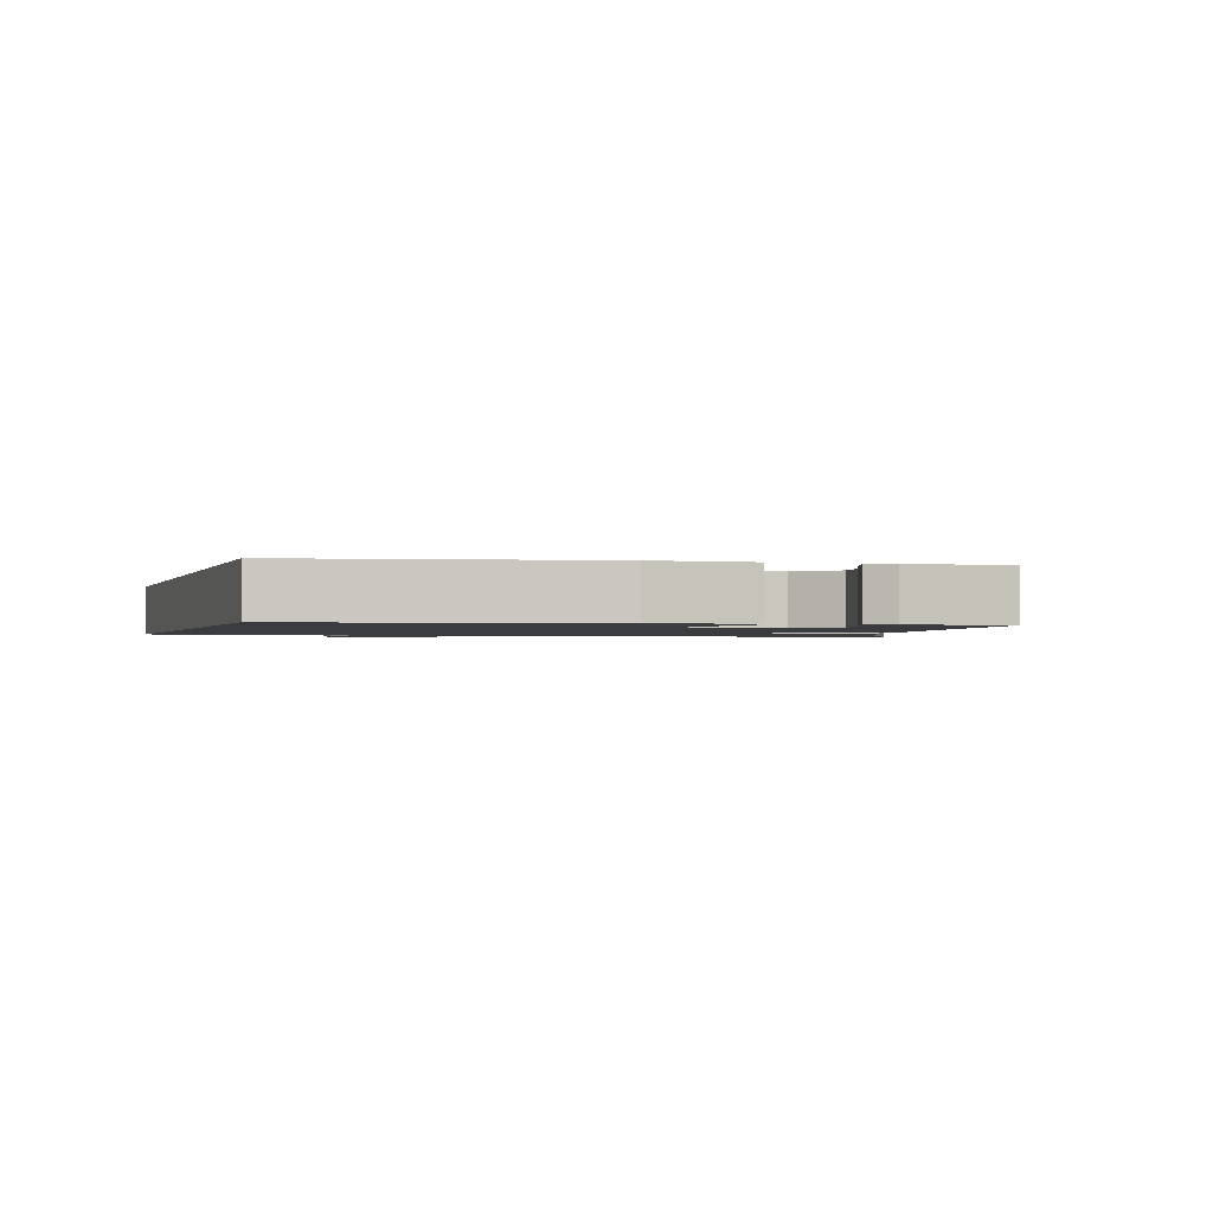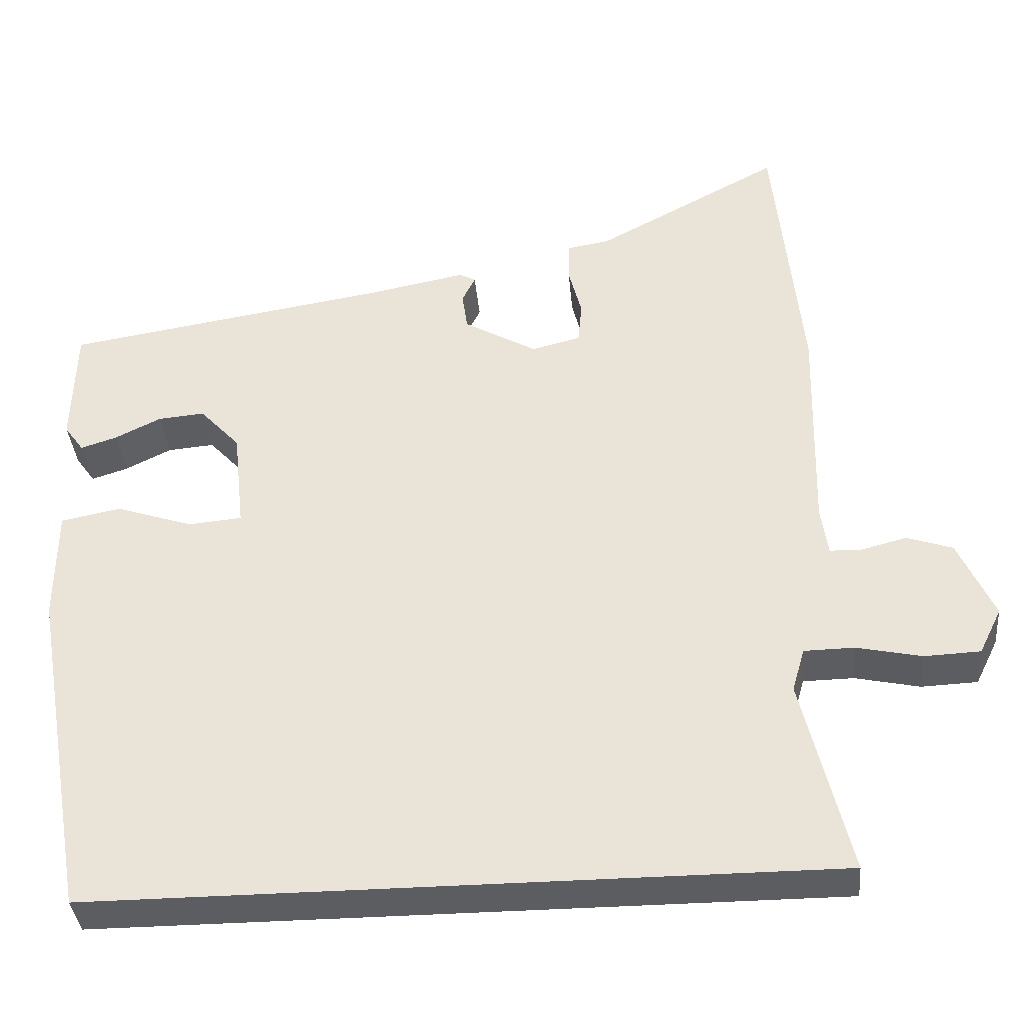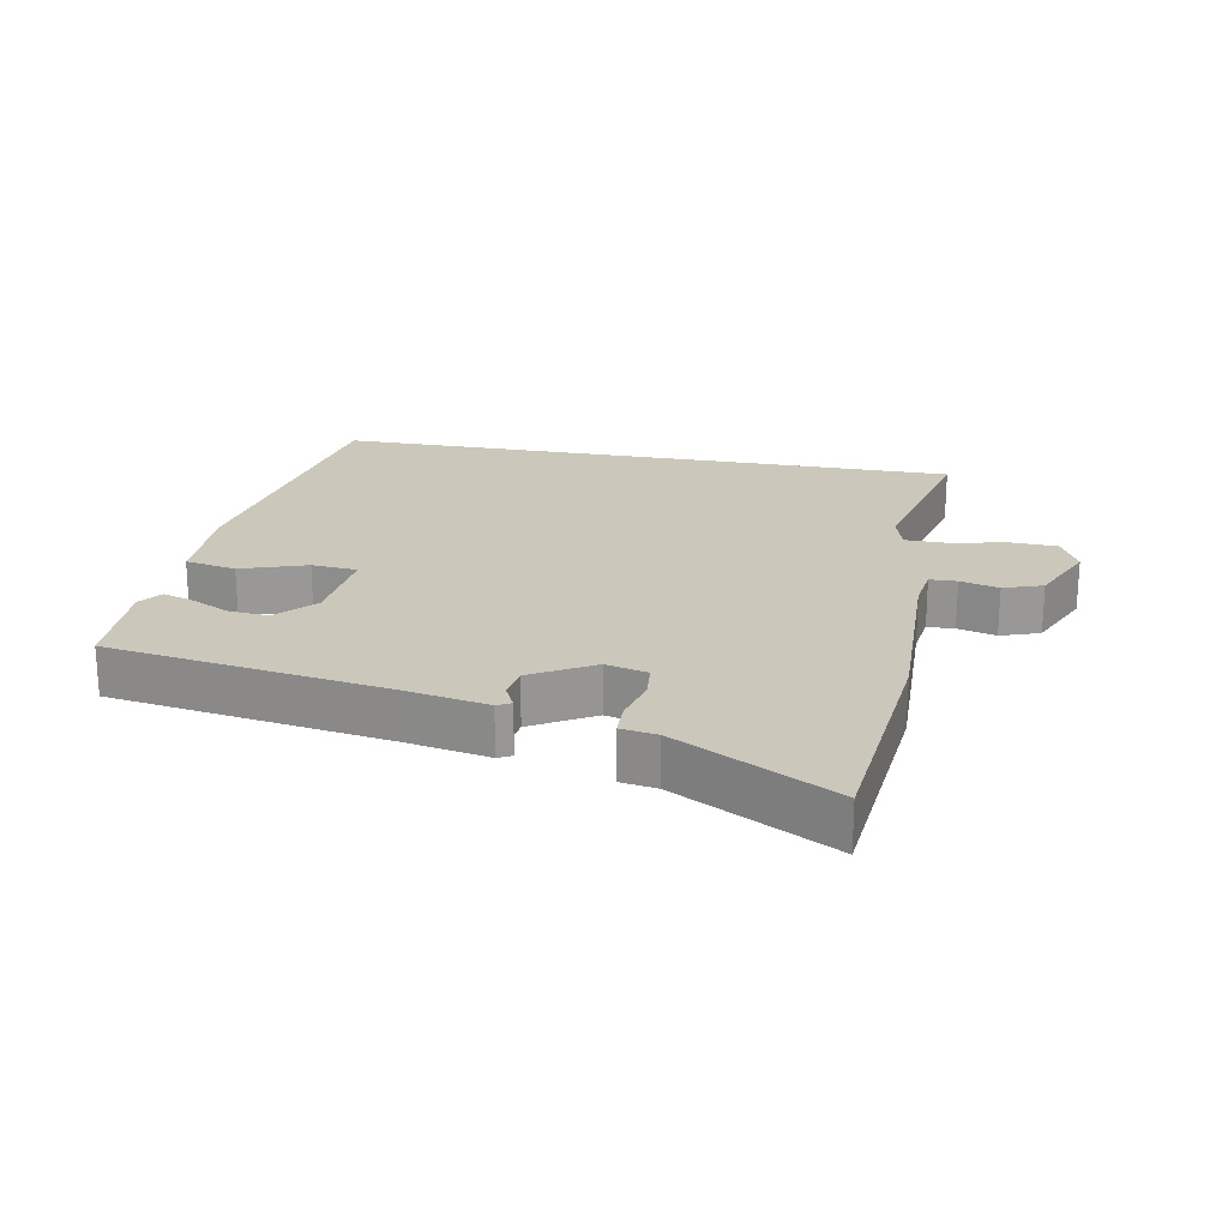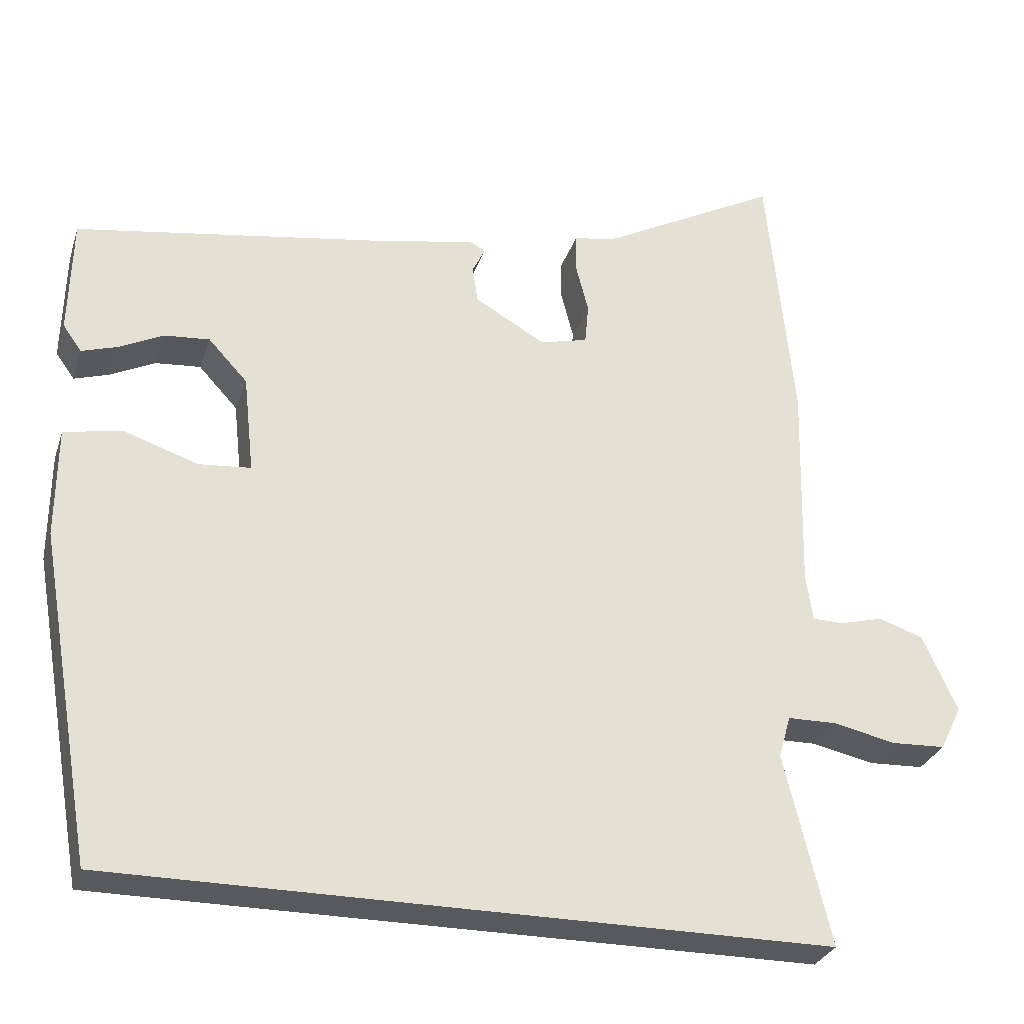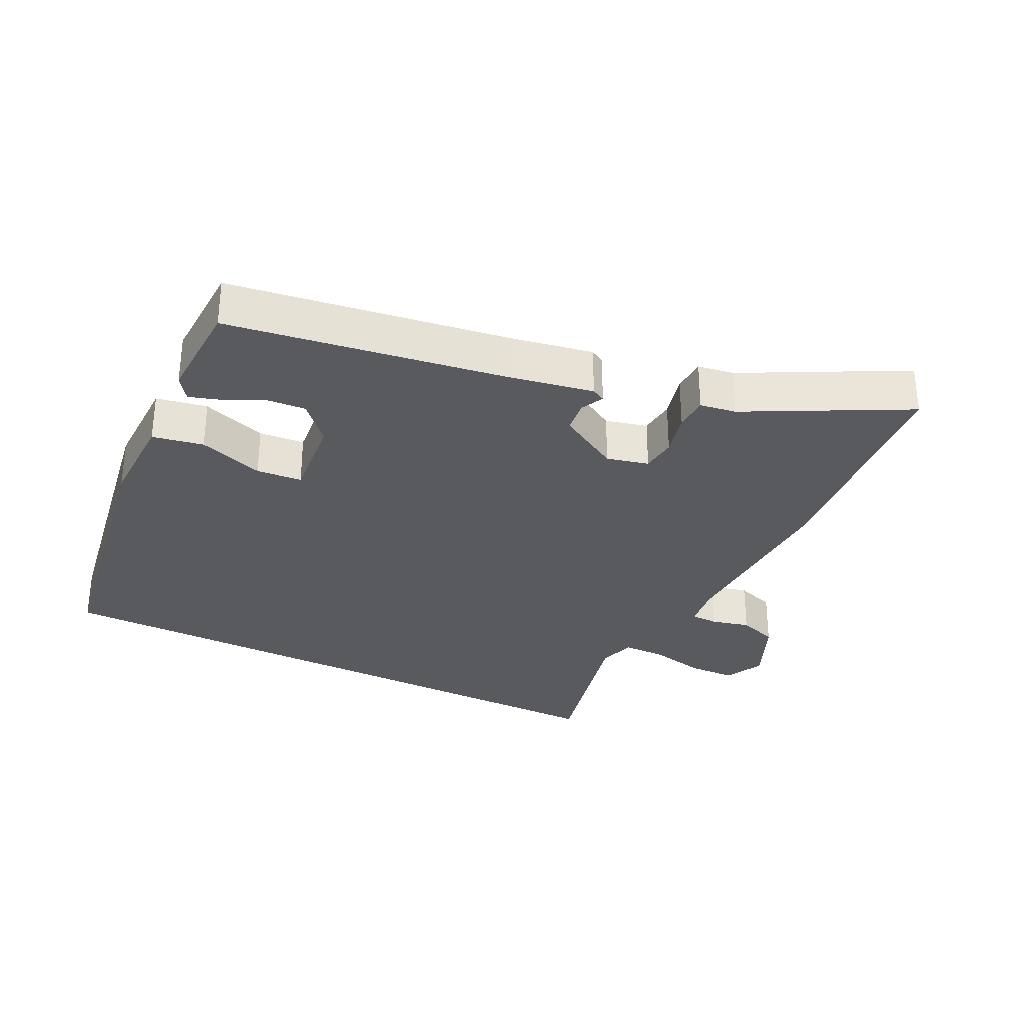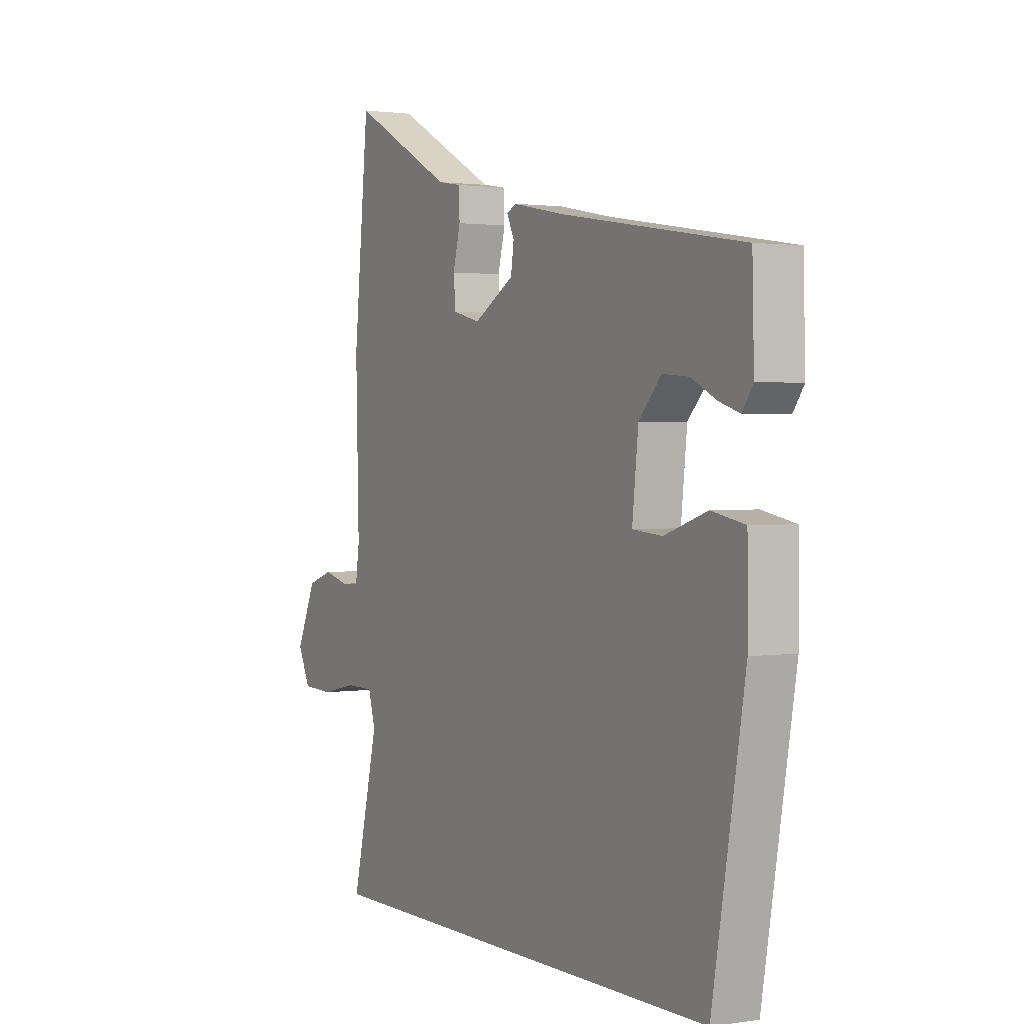
<metadata>
{"format":"obj","ext":"obj","renderer":"f3d","projection":"perspective","resolution":1024,"background":"white","views":[{"elev":-1.5,"azim":-107.1,"up":"+Y"},{"elev":-37.1,"azim":5.2,"up":"+Z"},{"elev":21.7,"azim":10.5,"up":"+Y"},{"elev":-29.3,"azim":-16.6,"up":"+Z"},{"elev":-31.4,"azim":-26.8,"up":"+Y"},{"elev":1.6,"azim":-119.0,"up":"+Z"}]}
</metadata>
<code>
v -0.428 0.07 -0.5
v -0.503 0.07 -0.066
v -0.502 0.07 0.081
v -0.425 0.07 0.096
v -0.326 0.07 0.063
v -0.257 0.07 0.069
v -0.271 0.07 0.199
v -0.323 0.07 0.255
v -0.383 0.07 0.25
v -0.442 0.07 0.221
v -0.489 0.07 0.206
v -0.514 0.07 0.241
v -0.51 0.07 0.396
v -0.091 0.07 0.462
v 0.034 0.07 0.486
v 0.055 0.07 0.475
v 0.038 0.07 0.44
v 0.045 0.07 0.391
v 0.139 0.07 0.337
v 0.202 0.07 0.353
v 0.207 0.07 0.407
v 0.19 0.07 0.473
v 0.191 0.07 0.525
v 0.246 0.07 0.534
v 0.484 0.07 0.661
v 0.519 0.07 0.307
v 0.512 0.07 0.026
v 0.521 0.07 -0.037
v 0.562 0.07 -0.038
v 0.62 0.07 -0.023
v 0.679 0.07 -0.043
v 0.725 0.07 -0.145
v 0.696 0.07 -0.204
v 0.624 0.07 -0.207
v 0.541 0.07 -0.189
v 0.476 0.07 -0.19
v 0.46 0.07 -0.246
v 0.521 0.07 -0.5
v -0.428 0 -0.5
v -0.503 0 -0.066
v -0.502 0 0.081
v -0.425 0 0.096
v -0.326 0 0.063
v -0.257 0 0.069
v -0.271 0 0.199
v -0.323 0 0.255
v -0.383 0 0.25
v -0.442 0 0.221
v -0.489 0 0.206
v -0.514 0 0.241
v -0.51 0 0.396
v -0.091 0 0.462
v 0.034 0 0.486
v 0.055 0 0.475
v 0.038 0 0.44
v 0.045 0 0.391
v 0.139 0 0.337
v 0.202 0 0.353
v 0.207 0 0.407
v 0.19 0 0.473
v 0.191 0 0.525
v 0.246 0 0.534
v 0.484 0 0.661
v 0.519 0 0.307
v 0.512 0 0.026
v 0.521 0 -0.037
v 0.562 0 -0.038
v 0.62 0 -0.023
v 0.679 0 -0.043
v 0.725 0 -0.145
v 0.696 0 -0.204
v 0.624 0 -0.207
v 0.541 0 -0.189
v 0.476 0 -0.19
v 0.46 0 -0.246
v 0.521 0 -0.5
f 3 4 5
f 2 3 5
f 1 2 5
f 38 1 5
f 37 38 5
f 36 37 5 6
f 35 36 6 7
f 33 34 35
f 32 33 35
f 31 32 35
f 30 31 35
f 29 30 35
f 28 29 35
f 35 7 8
f 28 35 8
f 27 28 8
f 24 25 26 27
f 23 24 27
f 22 23 27
f 21 22 27
f 20 21 27
f 19 20 27
f 18 19 27 8
f 17 18 8 9
f 16 17 9
f 15 16 9
f 14 15 9
f 12 13 14
f 11 12 14
f 10 11 14
f 9 10 14
f 43 42 41
f 43 41 40
f 43 40 39
f 43 39 76
f 43 76 75
f 44 43 75 74
f 45 44 74 73
f 73 72 71
f 73 71 70
f 73 70 69
f 73 69 68
f 73 68 67
f 73 67 66
f 46 45 73
f 46 73 66
f 46 66 65
f 65 64 63 62
f 65 62 61
f 65 61 60
f 65 60 59
f 65 59 58
f 65 58 57
f 46 65 57 56
f 47 46 56 55
f 47 55 54
f 47 54 53
f 47 53 52
f 52 51 50
f 52 50 49
f 52 49 48
f 52 48 47
f 1 39 40 2
f 2 40 41 3
f 3 41 42 4
f 4 42 43 5
f 5 43 44 6
f 6 44 45 7
f 7 45 46 8
f 8 46 47 9
f 9 47 48 10
f 10 48 49 11
f 11 49 50 12
f 12 50 51 13
f 13 51 52 14
f 14 52 53 15
f 15 53 54 16
f 16 54 55 17
f 17 55 56 18
f 18 56 57 19
f 19 57 58 20
f 20 58 59 21
f 21 59 60 22
f 22 60 61 23
f 23 61 62 24
f 24 62 63 25
f 25 63 64 26
f 26 64 65 27
f 27 65 66 28
f 28 66 67 29
f 29 67 68 30
f 30 68 69 31
f 31 69 70 32
f 32 70 71 33
f 33 71 72 34
f 34 72 73 35
f 35 73 74 36
f 36 74 75 37
f 37 75 76 38
f 38 76 39 1

</code>
